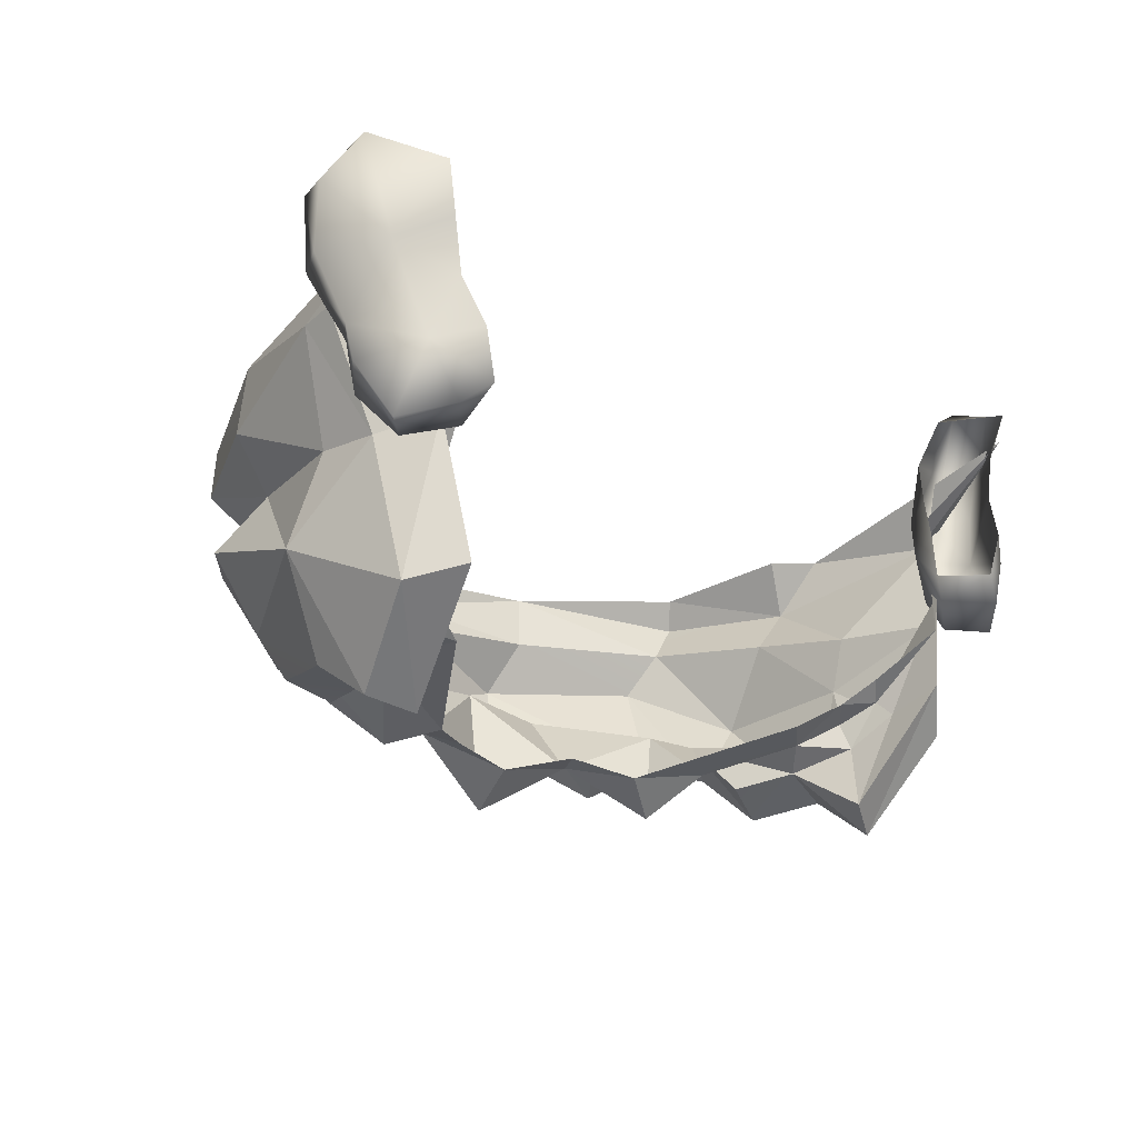
<metadata>
{"format":"obj","ext":"obj","renderer":"f3d","projection":"perspective","resolution":1024,"background":"white","views":[{"elev":-20.7,"azim":-42.8,"up":"+Y"}]}
</metadata>
<code>
g hairBottom
v 0.191 1.859 0.1467
v 0.1774 1.87 0.1541
v 0.2048 1.887 0.1418
v 0.1843 1.894 0.1563
v 0.1912 1.921 0.1464
v 0.2054 1.913 0.1296
v 0.2246 1.901 0.1065
v 0.2285 1.876 0.1184
v 0.2115 1.852 0.1263
v 0.2285 1.876 0.1184
v 0.2147 1.94 0.1255
v 0.2386 1.934 0.09771
v 0.2428 1.967 0.101
v 0.2289 1.99 0.1217
v 0.1955 1.949 0.1469
v 0.2033 1.973 0.1515
v 0.2289 1.99 0.1217
v 0.191 1.859 0.1467
v 0.1713 1.861 0.1249
v 0.1663 1.874 0.1271
v 0.1774 1.87 0.1541
v 0.194 1.854 0.1082
v 0.2285 1.876 0.1184
v 0.2045 1.878 0.08855
v 0.1687 1.891 0.1108
v 0.1713 1.861 0.1249
v 0.1663 1.874 0.1271
v 0.1678 1.898 0.1237
v 0.1821 1.917 0.09862
v 0.1755 1.925 0.1138
v 0.2072 1.904 0.08392
v 0.2246 1.901 0.1065
v 0.2285 1.876 0.1184
v 0.1836 1.951 0.1054
v 0.2028 1.954 0.1003
v 0.1934 1.978 0.1137
v 0.2219 1.995 0.1039
v 0.2358 1.968 0.08294
v 0.2262 1.936 0.07919
v 0.2358 1.968 0.08294
v 0.2386 1.934 0.09771
v 0.2358 1.968 0.08294
v 0.2219 1.995 0.1039
v 0.2289 1.99 0.1217
v 0.2428 1.967 0.101
v 0.2358 1.968 0.08294
v 0.2219 1.995 0.1039
v 0.2289 1.99 0.1217
v 0.2289 1.99 0.1217
v 0.2033 1.973 0.1515
v 0.1934 1.978 0.1137
v 0.2115 1.852 0.1263
v 0.194 1.854 0.1082
v 0.191 1.859 0.1467
v -0.191 1.859 0.1467
v -0.2048 1.887 0.1418
v -0.1774 1.87 0.1541
v -0.1843 1.894 0.1563
v -0.1912 1.921 0.1464
v -0.2054 1.913 0.1296
v -0.2246 1.901 0.1065
v -0.2285 1.876 0.1184
v -0.2115 1.852 0.1263
v -0.2285 1.876 0.1184
v -0.2147 1.94 0.1255
v -0.2375 1.935 0.09809
v -0.2385 1.971 0.1014
v -0.2286 1.99 0.1211
v -0.2033 1.973 0.1515
v -0.1955 1.949 0.1469
v -0.1713 1.861 0.1249
v -0.191 1.859 0.1467
v -0.1663 1.874 0.1271
v -0.1774 1.87 0.1541
v -0.194 1.854 0.1082
v -0.2285 1.876 0.1184
v -0.2045 1.878 0.08855
v -0.1687 1.891 0.1108
v -0.1713 1.861 0.1249
v -0.1663 1.874 0.1271
v -0.1678 1.898 0.1237
v -0.1821 1.917 0.09862
v -0.1755 1.925 0.1138
v -0.2094 1.904 0.08689
v -0.2246 1.901 0.1065
v -0.2285 1.876 0.1184
v -0.1836 1.951 0.1054
v -0.2028 1.954 0.1003
v -0.1934 1.978 0.1137
v -0.2221 1.995 0.1044
v -0.2326 1.972 0.08188
v -0.2274 1.935 0.07881
v -0.2286 1.99 0.1211
v -0.2221 1.995 0.1044
v -0.194 1.854 0.1082
v -0.191 1.859 0.1467
v -0.2115 1.852 0.1263
v -0.2375 1.935 0.09809
v -0.2274 1.935 0.07881
v -0.2326 1.972 0.08188
v -0.2385 1.971 0.1014
v -0.2221 1.995 0.1044
v -0.2033 1.973 0.1515
v -0.2286 1.99 0.1211
v -0.1934 1.978 0.1137
v -0.1982 1.894 -0.0147
v -0.1989 1.926 -0.006794
v -0.2132 1.92 0.05955
v -0.1989 1.926 -0.006794
v -0.2168 1.947 0.1167
v -0.2132 1.92 0.05955
v -0.2132 1.92 0.05955
v -0.1966 1.863 0.05535
v -0.1982 1.894 -0.0147
v -0.1966 1.863 0.05535
v -0.1763 1.868 -0.01728
v -0.1982 1.894 -0.0147
v -0.1644 1.891 -0.08612
v -0.1469 1.874 -0.07652
v -0.08402 1.907 -0.1153
v -0.1469 1.874 -0.07652
v -0.07935 1.87 -0.1136
v -0.08402 1.907 -0.1153
v -0.1644 1.891 -0.08612
v -0.1666 1.914 -0.07927
v -0.1982 1.894 -0.0147
v -0.1989 1.926 -0.006794
v -0.07928 1.83 -0.14
v -0.07935 1.87 -0.1136
v -0.1504 1.852 -0.09168
v -0.07935 1.87 -0.1136
v -0.1469 1.874 -0.07652
v -0.1504 1.852 -0.09168
v 0.01118 1.83 -0.1334
v 0.007097 1.873 -0.129
v -0.07928 1.83 -0.14
v 0.007097 1.873 -0.129
v -0.07935 1.87 -0.1136
v -0.07928 1.83 -0.14
v -0.08402 1.907 -0.1153
v -0.07935 1.87 -0.1136
v 0.002992 1.888 -0.1392
v -0.07935 1.87 -0.1136
v 0.007097 1.873 -0.129
v 0.002992 1.888 -0.1392
v -0.1982 1.894 -0.0147
v -0.1763 1.868 -0.01728
v -0.1644 1.891 -0.08612
v -0.1763 1.868 -0.01728
v -0.1469 1.874 -0.07652
v -0.1644 1.891 -0.08612
v -0.1504 1.852 -0.09168
v -0.1469 1.874 -0.07652
v -0.1917 1.84 -0.03754
v -0.1469 1.874 -0.07652
v -0.1763 1.868 -0.01728
v -0.1917 1.84 -0.03754
v -0.1198 1.786 0.06205
v -0.06792 1.769 -0.01056
v -0.1272 1.787 0.01514
v -0.06792 1.769 -0.01056
v -0.09126 1.761 -0.02767
v -0.1272 1.787 0.01514
v -0.2168 1.947 0.1167
v -0.2029 1.926 0.08684
v -0.2141 1.923 0.07893
v -0.2141 1.923 0.07893
v -0.2029 1.926 0.08684
v -0.1774 1.868 0.1176
v -0.2029 1.926 0.08684
v -0.1683 1.875 0.1218
v -0.1774 1.868 0.1176
v -0.09126 1.761 -0.02767
v -0.06792 1.769 -0.01056
v -0.05085 1.779 -0.04781
v -0.06792 1.769 -0.01056
v -0.03977 1.771 -0.02962
v -0.05085 1.779 -0.04781
v -0.1614 1.818 0.08456
v -0.1459 1.802 0.07238
v -0.174 1.811 0.0791
v -0.1459 1.802 0.07238
v -0.1522 1.792 0.051
v -0.174 1.811 0.0791
v -0.1459 1.802 0.07238
v -0.1198 1.786 0.06205
v -0.1522 1.792 0.051
v -0.1198 1.786 0.06205
v -0.1272 1.787 0.01514
v -0.1522 1.792 0.051
v -0.1683 1.875 0.1218
v -0.1614 1.818 0.08456
v -0.1774 1.868 0.1176
v -0.174 1.811 0.0791
v -0.03977 1.771 -0.02962
v 7.367e-17 1.767 -0.04015
v -0.05085 1.779 -0.04781
v 7.367e-17 1.767 -0.04015
v 0.005713 1.751 -0.06733
v -0.05085 1.779 -0.04781
v -0.08402 1.907 -0.1153
v -0.1666 1.914 -0.07927
v -0.1644 1.891 -0.08612
v 0.002992 1.888 -0.1392
v 2.842e-16 1.904 -0.137
v -0.08402 1.907 -0.1153
v -0.141 1.795 -0.02769
v -0.1127 1.783 -0.048
v -0.1649 1.803 -0.03623
v -0.1127 1.783 -0.048
v -0.1329 1.823 -0.08338
v -0.1649 1.803 -0.03623
v -0.2168 1.947 0.1167
v -0.2141 1.923 0.07893
v -0.2132 1.92 0.05955
v -0.2132 1.92 0.05955
v -0.2141 1.923 0.07893
v -0.195 1.86 0.09032
v -0.2141 1.923 0.07893
v -0.1774 1.868 0.1176
v -0.195 1.86 0.09032
v -0.1127 1.783 -0.048
v -0.06972 1.816 -0.07474
v -0.1329 1.823 -0.08338
v -0.06972 1.816 -0.07474
v -0.0728 1.833 -0.1121
v -0.1329 1.823 -0.08338
v -0.1647 1.796 0.1254
v -0.1441 1.745 0.06409
v -0.1877 1.788 0.105
v -0.1441 1.745 0.06409
v -0.1687 1.751 0.05635
v -0.1877 1.788 0.105
v -0.195 1.86 0.09032
v -0.1774 1.868 0.1176
v -0.1877 1.788 0.105
v -0.1774 1.868 0.1176
v -0.1647 1.796 0.1254
v -0.1877 1.788 0.105
v -0.1272 1.787 0.01514
v -0.09126 1.761 -0.02767
v -0.141 1.795 -0.02769
v -0.09126 1.761 -0.02767
v -0.1127 1.783 -0.048
v -0.141 1.795 -0.02769
v -0.1504 1.852 -0.09168
v -0.1917 1.84 -0.03754
v -0.1329 1.823 -0.08338
v -0.07928 1.83 -0.14
v -0.1917 1.84 -0.03754
v -0.1649 1.803 -0.03623
v -0.1329 1.823 -0.08338
v -0.09126 1.761 -0.02767
v -0.05085 1.779 -0.04781
v -0.1127 1.783 -0.048
v -0.05085 1.779 -0.04781
v -0.06972 1.816 -0.07474
v -0.1127 1.783 -0.048
v 0.01078 1.82 -0.08201
v -0.0728 1.833 -0.1121
v -0.07928 1.83 -0.14
v -0.1329 1.823 -0.08338
v -0.1522 1.792 0.051
v -0.1497 1.765 0.02699
v -0.174 1.811 0.0791
v -0.05085 1.779 -0.04781
v 0.005713 1.751 -0.06733
v 0.01078 1.82 -0.08201
v 0.01326 1.813 -0.1212
v 0.01118 1.83 -0.1334
v -0.0728 1.833 -0.1121
v 0.01118 1.83 -0.1334
v -0.07928 1.83 -0.14
v -0.0728 1.833 -0.1121
v -0.1917 1.84 -0.03754
v -0.1763 1.868 -0.01728
v -0.2045 1.817 0.04049
v -0.1763 1.868 -0.01728
v -0.1966 1.863 0.05535
v -0.2045 1.817 0.04049
v -0.1966 1.863 0.05535
v -0.195 1.86 0.09032
v -0.2045 1.817 0.04049
v -0.195 1.86 0.09032
v -0.1877 1.788 0.105
v -0.2045 1.817 0.04049
v -0.1774 1.868 0.1176
v -0.174 1.811 0.0791
v -0.1647 1.796 0.1254
v 0.2179 1.966 0.1375
v 0.2109 1.928 0.001354
v 0.2278 1.921 0.07362
v 0.2109 1.928 0.001354
v 0.2035 1.898 -0.02065
v 0.2278 1.921 0.07362
v 0.1909 1.866 0.03666
v 0.2051 1.864 0.09032
v 0.2278 1.921 0.07362
v 0.1729 1.897 -0.08531
v 0.08402 1.906 -0.1243
v 0.1553 1.876 -0.07964
v 0.08402 1.906 -0.1243
v 0.0803 1.876 -0.1198
v 0.1553 1.876 -0.07964
v 0.1869 1.925 -0.01169
v 0.1666 1.913 -0.07813
v 0.2035 1.898 -0.02065
v 0.1666 1.913 -0.07813
v 0.1729 1.897 -0.08531
v 0.2035 1.898 -0.02065
v 0.07277 1.848 -0.1399
v 0.1471 1.853 -0.09629
v 0.0803 1.876 -0.1198
v 0.1553 1.876 -0.07964
v 0.0803 1.876 -0.1198
v 0.007097 1.873 -0.129
v 0.07277 1.848 -0.1399
v 0.007097 1.873 -0.129
v 0.01118 1.83 -0.1334
v 0.07277 1.848 -0.1399
v 0.08402 1.906 -0.1243
v 0.002992 1.888 -0.1392
v 0.0803 1.876 -0.1198
v 0.002992 1.888 -0.1392
v 0.007097 1.873 -0.129
v 0.0803 1.876 -0.1198
v 0.1805 1.872 -0.01777
v 0.2035 1.898 -0.02065
v 0.1553 1.876 -0.07964
v 0.1729 1.897 -0.08531
v 0.1471 1.853 -0.09629
v 0.1864 1.828 -0.04792
v 0.1553 1.876 -0.07964
v 0.1864 1.828 -0.04792
v 0.1805 1.872 -0.01777
v 0.1553 1.876 -0.07964
v 0.1079 1.776 0.002687
v 0.09168 1.753 -0.02588
v 0.06792 1.769 -0.01056
v 0.2029 1.926 0.09198
v 0.2179 1.966 0.1375
v 0.2141 1.92 0.08408
v 0.2141 1.92 0.08408
v 0.1774 1.868 0.1176
v 0.2029 1.926 0.09198
v 0.2029 1.926 0.09198
v 0.1774 1.868 0.1176
v 0.1683 1.844 0.1218
v 0.03977 1.779 -0.02962
v 0.06792 1.769 -0.01056
v 0.05085 1.779 -0.04781
v 0.06792 1.769 -0.01056
v 0.09168 1.753 -0.02588
v 0.05085 1.779 -0.04781
v 0.1614 1.823 0.08456
v 0.1716 1.814 0.0754
v 0.1459 1.809 0.07238
v 0.1716 1.814 0.0754
v 0.1619 1.804 0.0566
v 0.1459 1.809 0.07238
v 0.1198 1.793 0.06205
v 0.1459 1.809 0.07238
v 0.1408 1.79 0.04286
v 0.1459 1.809 0.07238
v 0.1619 1.804 0.0566
v 0.1408 1.79 0.04286
v 0.1614 1.823 0.08456
v 0.1683 1.844 0.1218
v 0.1716 1.814 0.0754
v 0.1683 1.844 0.1218
v 0.1774 1.868 0.1176
v 0.1716 1.814 0.0754
v 0.03977 1.779 -0.02962
v 0.05085 1.779 -0.04781
v 7.367e-17 1.767 -0.04015
v 0.05085 1.779 -0.04781
v 0.005713 1.751 -0.06733
v 7.367e-17 1.767 -0.04015
v 0.2035 1.898 -0.02065
v 0.2109 1.928 0.001354
v 0.1869 1.925 -0.01169
v 0.1666 1.913 -0.07813
v 0.08402 1.906 -0.1243
v 0.1729 1.897 -0.08531
v 2.842e-16 1.904 -0.137
v 0.002992 1.888 -0.1392
v 0.08402 1.906 -0.1243
v 0.1252 1.8 -0.02135
v 0.1518 1.788 -0.03907
v 0.1132 1.808 -0.04344
v 0.1356 1.798 -0.06847
v 0.2179 1.966 0.1375
v 0.2278 1.921 0.07362
v 0.2141 1.92 0.08408
v 0.1774 1.868 0.1176
v 0.2141 1.92 0.08408
v 0.2051 1.864 0.09032
v 0.1787 1.818 0.1123
v 0.2141 1.92 0.08408
v 0.2278 1.921 0.07362
v 0.2051 1.864 0.09032
v 0.154 1.754 0.07429
v 0.1787 1.818 0.1123
v 0.1752 1.742 0.0618
v 0.1787 1.818 0.1123
v 0.1977 1.796 0.096
v 0.1752 1.742 0.0618
v 0.2051 1.864 0.09032
v 0.1977 1.796 0.096
v 0.1787 1.818 0.1123
v 0.05314 1.812 -0.07794
v 0.06324 1.811 -0.1243
v 0.01078 1.82 -0.08201
v 0.06324 1.811 -0.1243
v 0.01326 1.813 -0.1212
v 0.01078 1.82 -0.08201
v -0.03111 1.817 -0.1173
v 0.1252 1.8 -0.02135
v 0.1132 1.808 -0.04344
v 0.1079 1.776 0.002687
v 0.1132 1.808 -0.04344
v 0.09168 1.753 -0.02588
v 0.1079 1.776 0.002687
v 0.1864 1.828 -0.04792
v 0.1471 1.853 -0.09629
v 0.1518 1.788 -0.03907
v 0.1471 1.853 -0.09629
v 0.1356 1.798 -0.06847
v 0.1518 1.788 -0.03907
v 0.09168 1.753 -0.02588
v 0.1132 1.808 -0.04344
v 0.05085 1.779 -0.04781
v 0.1132 1.808 -0.04344
v 0.05314 1.812 -0.07794
v 0.05085 1.779 -0.04781
v 0.1471 1.853 -0.09629
v 0.07277 1.848 -0.1399
v 0.1356 1.798 -0.06847
v 0.07277 1.848 -0.1399
v 0.06324 1.811 -0.1243
v 0.1356 1.798 -0.06847
v 0.09887 1.777 -0.08006
v 0.1619 1.804 0.0566
v 0.1716 1.814 0.0754
v 0.167 1.79 0.05995
v 0.1716 1.814 0.0754
v 0.1764 1.807 0.08279
v 0.167 1.79 0.05995
v 0.1977 1.796 0.096
v 0.2051 1.864 0.09032
v 0.1931 1.837 0.02715
v 0.2051 1.864 0.09032
v 0.1909 1.866 0.03666
v 0.1931 1.837 0.02715
v 0.1619 1.804 0.0566
v 0.167 1.79 0.05995
v 0.1408 1.79 0.04286
v 0.167 1.79 0.05995
v 0.1521 1.779 0.02948
v 0.1408 1.79 0.04286
v 0.1774 1.868 0.1176
v 0.1764 1.807 0.08279
v 0.1716 1.814 0.0754
v 0.005713 1.751 -0.06733
v 0.05085 1.779 -0.04781
v 0.01078 1.82 -0.08201
v 0.05085 1.779 -0.04781
v 0.05314 1.812 -0.07794
v 0.01078 1.82 -0.08201
v 0.07277 1.848 -0.1399
v 0.01118 1.83 -0.1334
v 0.06324 1.811 -0.1243
v 0.01118 1.83 -0.1334
v 0.01326 1.813 -0.1212
v 0.06324 1.811 -0.1243
v 0.1909 1.866 0.03666
v 0.1805 1.872 -0.01777
v 0.1931 1.837 0.02715
v 0.1805 1.872 -0.01777
v 0.1864 1.828 -0.04792
v 0.1931 1.837 0.02715
v 0.167 1.79 0.05995
v 0.1764 1.807 0.08279
v 0.154 1.754 0.07429
v 0.1764 1.807 0.08279
v 0.1787 1.818 0.1123
v 0.154 1.754 0.07429
v 0.1774 1.868 0.1176
v 0.1787 1.818 0.1123
v 0.1764 1.807 0.08279
v -0.176 1.769 0.02956
v -0.2045 1.817 0.04049
v -0.1687 1.751 0.05635
v -0.2045 1.817 0.04049
v -0.1877 1.788 0.105
v -0.1687 1.751 0.05635
v -0.176 1.769 0.02956
v -0.1687 1.751 0.05635
v -0.1497 1.765 0.02699
v -0.1687 1.751 0.05635
v -0.1441 1.745 0.06409
v -0.1497 1.765 0.02699
v 0.1977 1.796 0.096
v 0.1931 1.837 0.02715
v 0.1752 1.742 0.0618
v 0.1931 1.837 0.02715
v 0.1815 1.769 0.02158
v 0.1752 1.742 0.0618
v 0.167 1.79 0.05995
v 0.154 1.754 0.07429
v 0.1521 1.779 0.02948
v 0.1815 1.769 0.02158
v 0.1521 1.779 0.02948
v 0.1752 1.742 0.0618
v 0.1521 1.779 0.02948
v 0.154 1.754 0.07429
v 0.1752 1.742 0.0618
v 0.2278 1.921 0.07362
v 0.2035 1.898 -0.02065
v 0.1909 1.866 0.03666
v 0.2035 1.898 -0.02065
v 0.1805 1.872 -0.01777
v 0.1909 1.866 0.03666
v 0.1518 1.788 -0.03907
v 0.1815 1.769 0.02158
v 0.1864 1.828 -0.04792
v 0.1815 1.769 0.02158
v 0.1931 1.837 0.02715
v 0.1864 1.828 -0.04792
v 0.1408 1.79 0.04286
v 0.1521 1.779 0.02948
v 0.1252 1.8 -0.02135
v 0.06792 1.769 -0.01056
v 0.1198 1.793 0.06205
v 0.1079 1.776 0.002687
v 0.1408 1.79 0.04286
v 0.1079 1.776 0.002687
v -0.176 1.769 0.02956
v -0.1649 1.803 -0.03623
v -0.2045 1.817 0.04049
v -0.1605 1.776 -0.01679
v -0.1649 1.803 -0.03623
v -0.1917 1.84 -0.03754
v -0.2045 1.817 0.04049
v -0.1522 1.792 0.051
v -0.1272 1.787 0.01514
v -0.141 1.795 -0.02769
v -0.1497 1.765 0.02699
v -0.1441 1.745 0.06409
v -0.174 1.811 0.0791
v -0.1441 1.745 0.06409
v -0.1647 1.796 0.1254
v -0.174 1.811 0.0791
v -0.195 1.86 0.09032
v -0.1966 1.863 0.05535
v -0.2132 1.92 0.05955
v -0.1522 1.792 0.051
v -0.141 1.795 -0.02769
v -0.1497 1.765 0.02699
v 0.1408 1.79 0.04286
v 0.1252 1.8 -0.02135
v 0.1079 1.776 0.002687
v -0.0728 1.833 -0.1121
v -0.06972 1.816 -0.07474
v -0.03111 1.817 -0.1173
v -0.03081 1.8 -0.07896
v -0.0728 1.833 -0.1121
v -0.03111 1.817 -0.1173
v 0.01326 1.813 -0.1212
v -0.03111 1.817 -0.1173
v -0.03081 1.8 -0.07896
v 0.01078 1.82 -0.08201
v 0.01078 1.82 -0.08201
v -0.03081 1.8 -0.07896
v -0.06972 1.816 -0.07474
v 0.1132 1.808 -0.04344
v 0.08184 1.792 -0.0564
v 0.05314 1.812 -0.07794
v 0.06324 1.811 -0.1243
v 0.05314 1.812 -0.07794
v 0.09887 1.777 -0.08006
v 0.05314 1.812 -0.07794
v 0.08184 1.792 -0.0564
v 0.09887 1.777 -0.08006
v 0.1356 1.798 -0.06847
v 0.09887 1.777 -0.08006
v 0.1132 1.808 -0.04344
v 0.09887 1.777 -0.08006
v 0.08184 1.792 -0.0564
v 0.1132 1.808 -0.04344
v 0.1521 1.779 0.02948
v 0.1355 1.773 0.001448
v 0.1252 1.8 -0.02135
v 0.1518 1.788 -0.03907
v 0.1252 1.8 -0.02135
v 0.1634 1.762 -0.01136
v 0.1252 1.8 -0.02135
v 0.1355 1.773 0.001448
v 0.1634 1.762 -0.01136
v 0.1518 1.788 -0.03907
v 0.1634 1.762 -0.01136
v 0.1815 1.769 0.02158
v 0.1815 1.769 0.02158
v 0.1634 1.762 -0.01136
v 0.1521 1.779 0.02948
v 0.1355 1.773 0.001448
v -0.141 1.795 -0.02769
v -0.1354 1.77 -0.0138
v -0.1497 1.765 0.02699
v -0.176 1.769 0.02956
v -0.1497 1.765 0.02699
v -0.1605 1.776 -0.01679
v -0.1354 1.77 -0.0138
v -0.1649 1.803 -0.03623
v -0.1605 1.776 -0.01679
v -0.141 1.795 -0.02769
v -0.1605 1.776 -0.01679
v -0.1354 1.77 -0.0138
v -0.141 1.795 -0.02769
g hairBottom_0
f 3 2 1
f 3 4 2
f 5 4 3
f 5 3 6
f 7 6 3
f 7 3 8
f 3 1 9
f 3 9 10
f 7 11 6
f 11 5 6
f 7 12 11
f 13 11 12
f 13 14 11
f 11 15 5
f 16 15 11
f 16 11 17
f 2 19 18
f 21 20 19
f 23 9 22
f 23 22 24
f 22 25 24
f 22 26 25
f 27 25 26
f 27 28 25
f 28 29 25
f 24 25 29
f 28 30 29
f 24 29 31
f 32 24 31
f 32 33 24
f 29 30 34
f 29 34 35
f 35 34 36
f 35 36 37
f 35 37 38
f 29 39 31
f 29 35 39
f 39 32 31
f 35 40 39
f 39 41 32
f 42 41 39
f 36 44 43
f 46 45 41
f 47 45 46
f 47 48 45
f 51 50 49
f 54 53 52
f 54 26 53
f 57 56 55
f 57 58 56
f 59 56 58
f 59 60 56
f 56 60 61
f 56 61 62
f 56 63 55
f 56 64 63
f 65 61 60
f 65 60 59
f 65 66 61
f 65 67 66
f 65 68 67
f 65 69 68
f 65 70 69
f 65 59 70
f 57 72 71
f 74 71 73
f 76 75 63
f 76 77 75
f 78 75 77
f 78 79 75
f 80 79 78
f 80 78 81
f 81 78 82
f 82 78 77
f 81 82 83
f 82 77 84
f 85 84 77
f 85 77 86
f 87 83 82
f 87 82 88
f 89 87 88
f 89 88 90
f 91 90 88
f 91 88 92
f 82 92 88
f 82 84 92
f 92 84 85
f 89 94 93
f 96 95 79
f 96 97 95
f 99 85 98
f 100 99 98
f 100 98 101
f 101 102 100
f 101 93 102
f 105 104 103
g hairBottom_1
f 108 107 106
f 111 110 109
f 114 113 112
f 117 116 115
f 120 119 118
f 123 122 121
f 126 125 124
f 126 127 125
f 130 129 128
f 133 132 131
f 136 135 134
f 139 138 137
f 142 141 140
f 145 144 143
f 148 147 146
f 151 150 149
f 154 153 152
f 157 156 155
f 160 159 158
f 163 162 161
f 166 165 164
f 169 168 167
f 172 171 170
f 175 174 173
f 178 177 176
f 181 180 179
f 184 183 182
f 187 186 185
f 190 189 188
f 193 192 191
f 193 194 192
f 197 196 195
f 200 199 198
f 203 202 201
f 206 205 204
f 209 208 207
f 212 211 210
f 215 214 213
f 218 217 216
f 221 220 219
f 224 223 222
f 227 226 225
f 230 229 228
f 233 232 231
f 236 235 234
f 239 238 237
f 242 241 240
f 245 244 243
f 248 247 246
f 248 246 249
f 252 251 250
f 255 254 253
f 258 257 256
f 259 256 257
f 262 261 260
f 265 264 263
f 268 267 266
f 271 270 269
f 274 273 272
f 277 276 275
f 280 279 278
f 283 282 281
f 286 285 284
f 289 288 287
f 292 291 290
f 295 294 293
f 298 297 296
f 301 300 299
f 304 303 302
f 307 306 305
f 310 309 308
f 313 312 311
f 313 314 312
f 317 316 315
f 320 319 318
f 323 322 321
f 326 325 324
f 329 328 327
f 329 330 328
f 333 332 331
f 336 335 334
f 339 338 337
f 342 341 340
f 345 344 343
f 348 347 346
f 351 350 349
f 354 353 352
f 357 356 355
f 360 359 358
f 363 362 361
f 366 365 364
f 369 368 367
f 372 371 370
f 375 374 373
f 378 377 376
f 381 380 379
f 384 383 382
f 387 386 385
f 390 389 388
f 390 391 389
f 394 393 392
f 397 396 395
f 398 397 395
f 401 400 399
f 404 403 402
f 407 406 405
f 410 409 408
f 413 412 411
f 416 415 414
f 416 417 415
f 420 419 418
f 423 422 421
f 426 425 424
f 429 428 427
f 432 431 430
f 435 434 433
f 438 437 436
f 441 440 439
f 441 442 440
f 445 444 443
f 448 447 446
f 451 450 449
f 454 453 452
f 457 456 455
f 460 459 458
f 463 462 461
f 466 465 464
f 469 468 467
f 472 471 470
f 475 474 473
f 478 477 476
f 481 480 479
f 484 483 482
f 487 486 485
f 490 489 488
f 493 492 491
f 496 495 494
f 499 498 497
f 502 501 500
f 505 504 503
f 508 507 506
f 511 510 509
f 514 513 512
f 517 516 515
f 520 519 518
f 523 522 521
f 526 525 524
f 529 528 527
f 532 531 530
f 535 534 533
f 537 536 534
f 540 539 538
f 539 541 538
f 544 543 542
f 547 546 545
f 550 549 548
f 553 552 551
f 556 555 554
f 559 558 557
f 562 561 560
f 565 564 563
f 565 566 564
f 569 568 567
f 572 571 570
f 575 574 573
f 578 577 576
f 581 580 579
f 584 583 582
f 587 586 585
f 590 589 588
f 593 592 591
f 596 595 594
f 599 598 597
f 602 601 600
f 605 604 603
f 605 606 604
f 609 608 607
f 612 611 610
f 612 613 611
f 616 615 614
f 619 618 617

</code>
